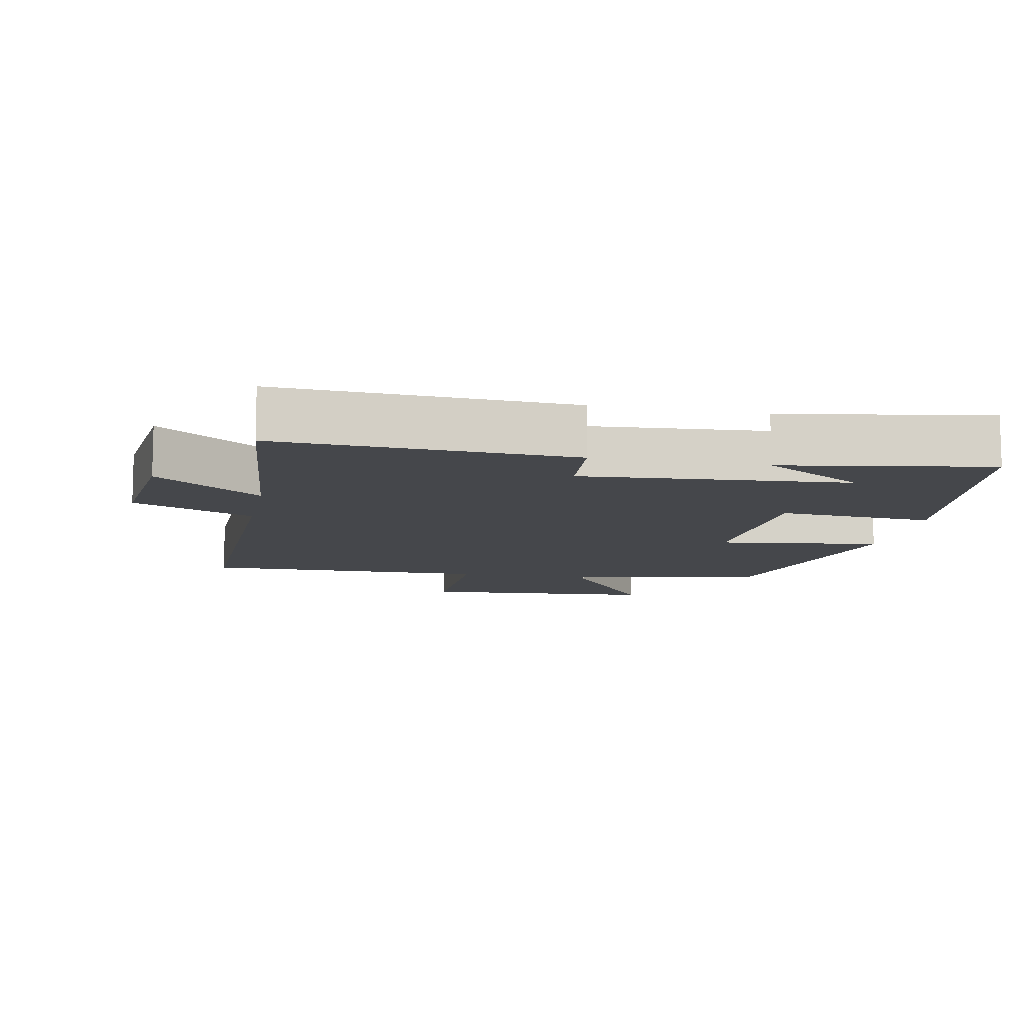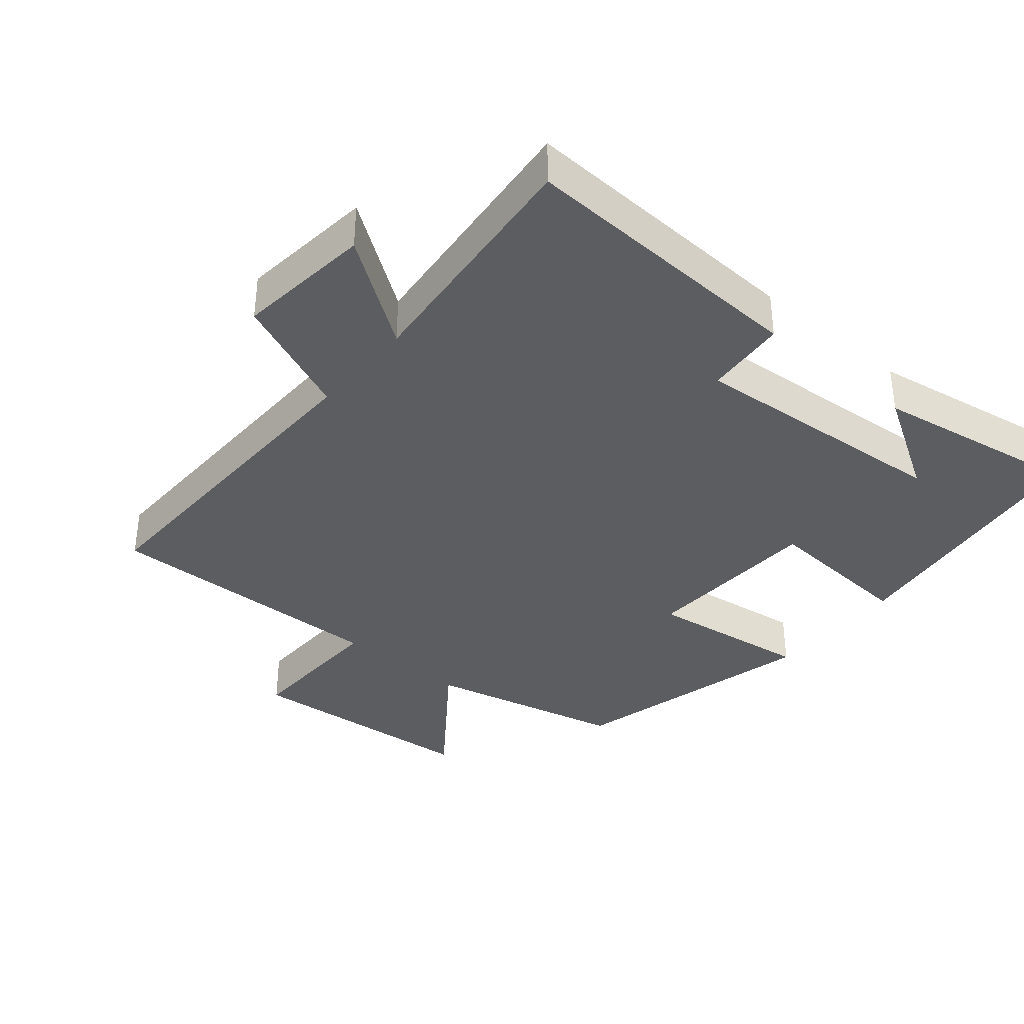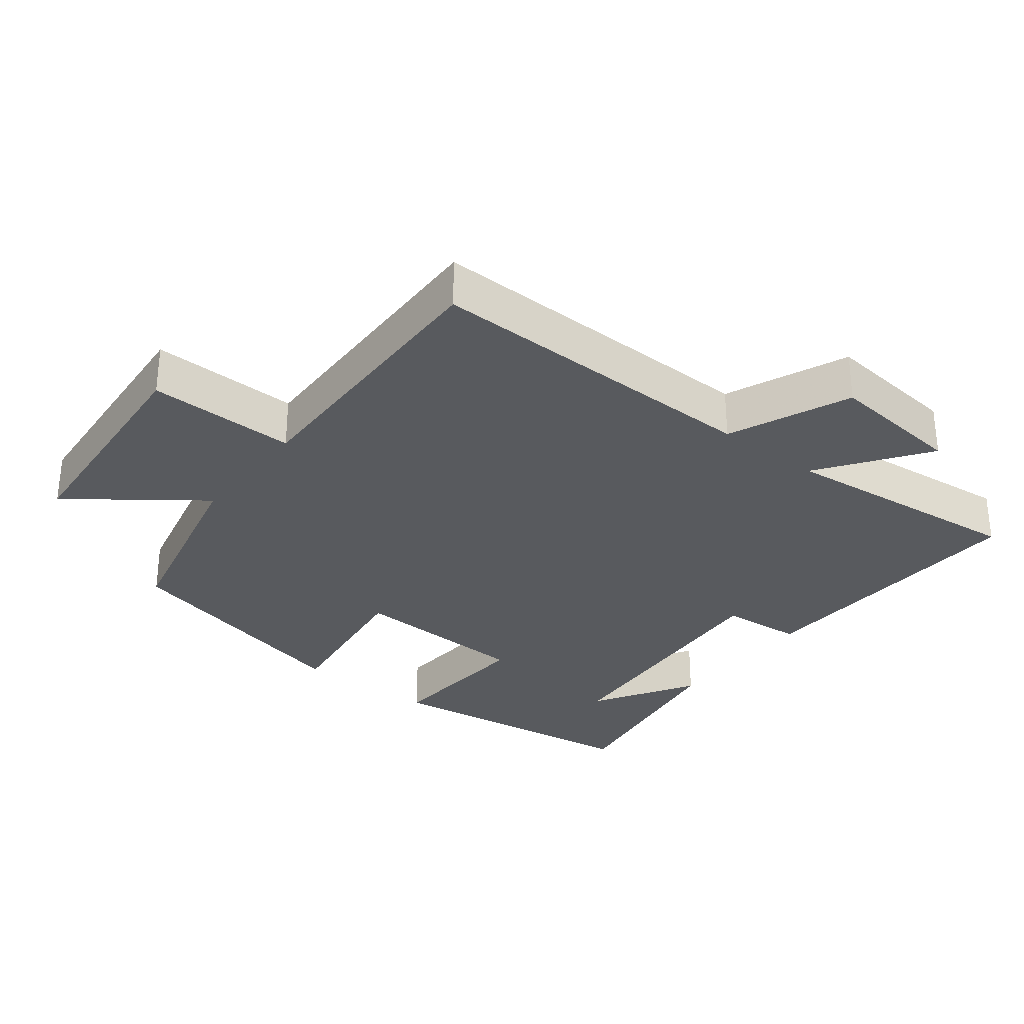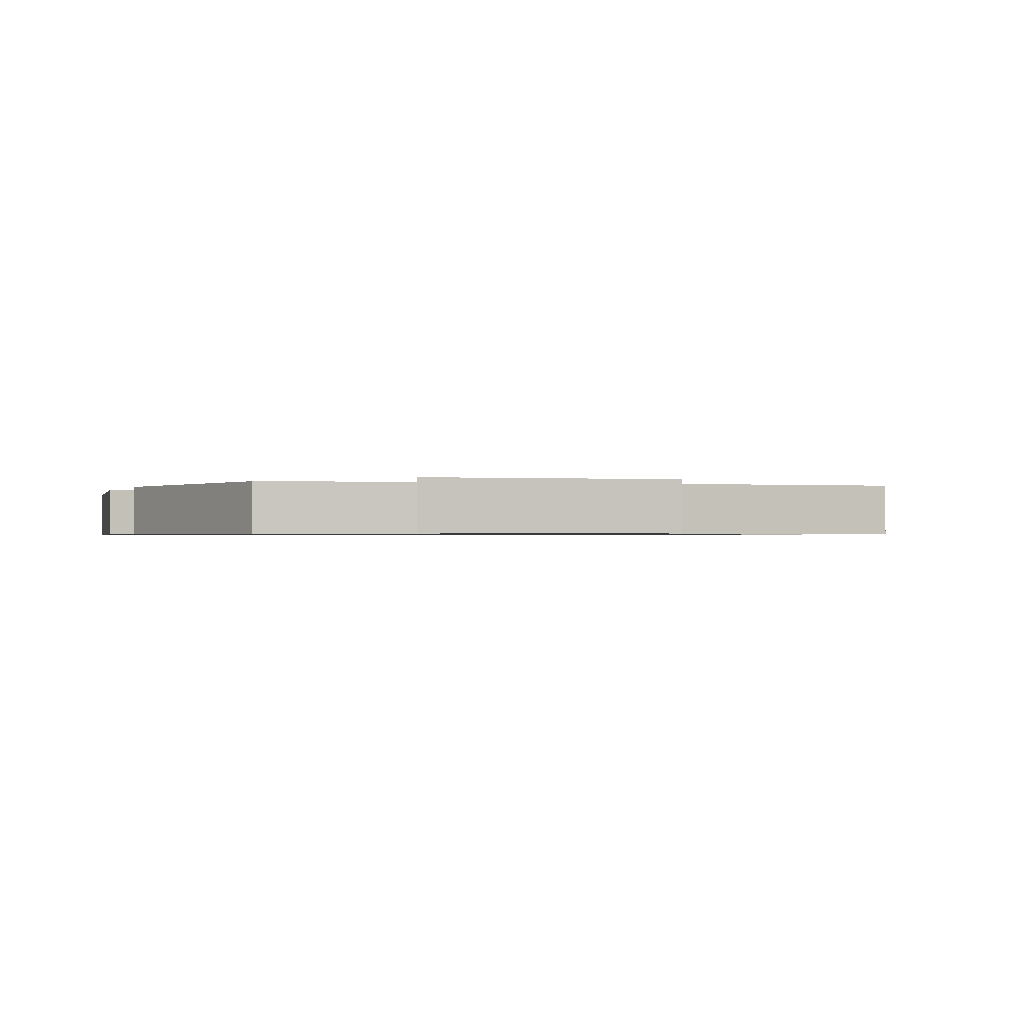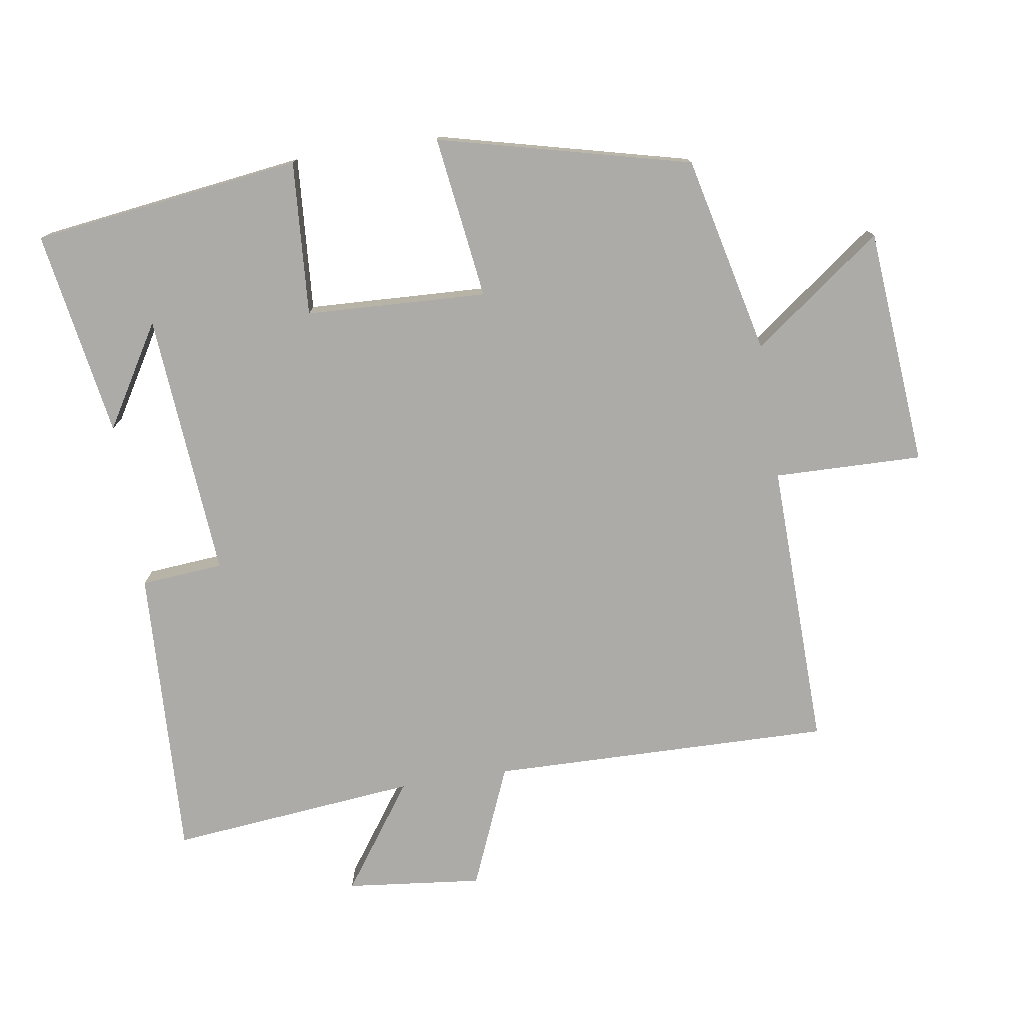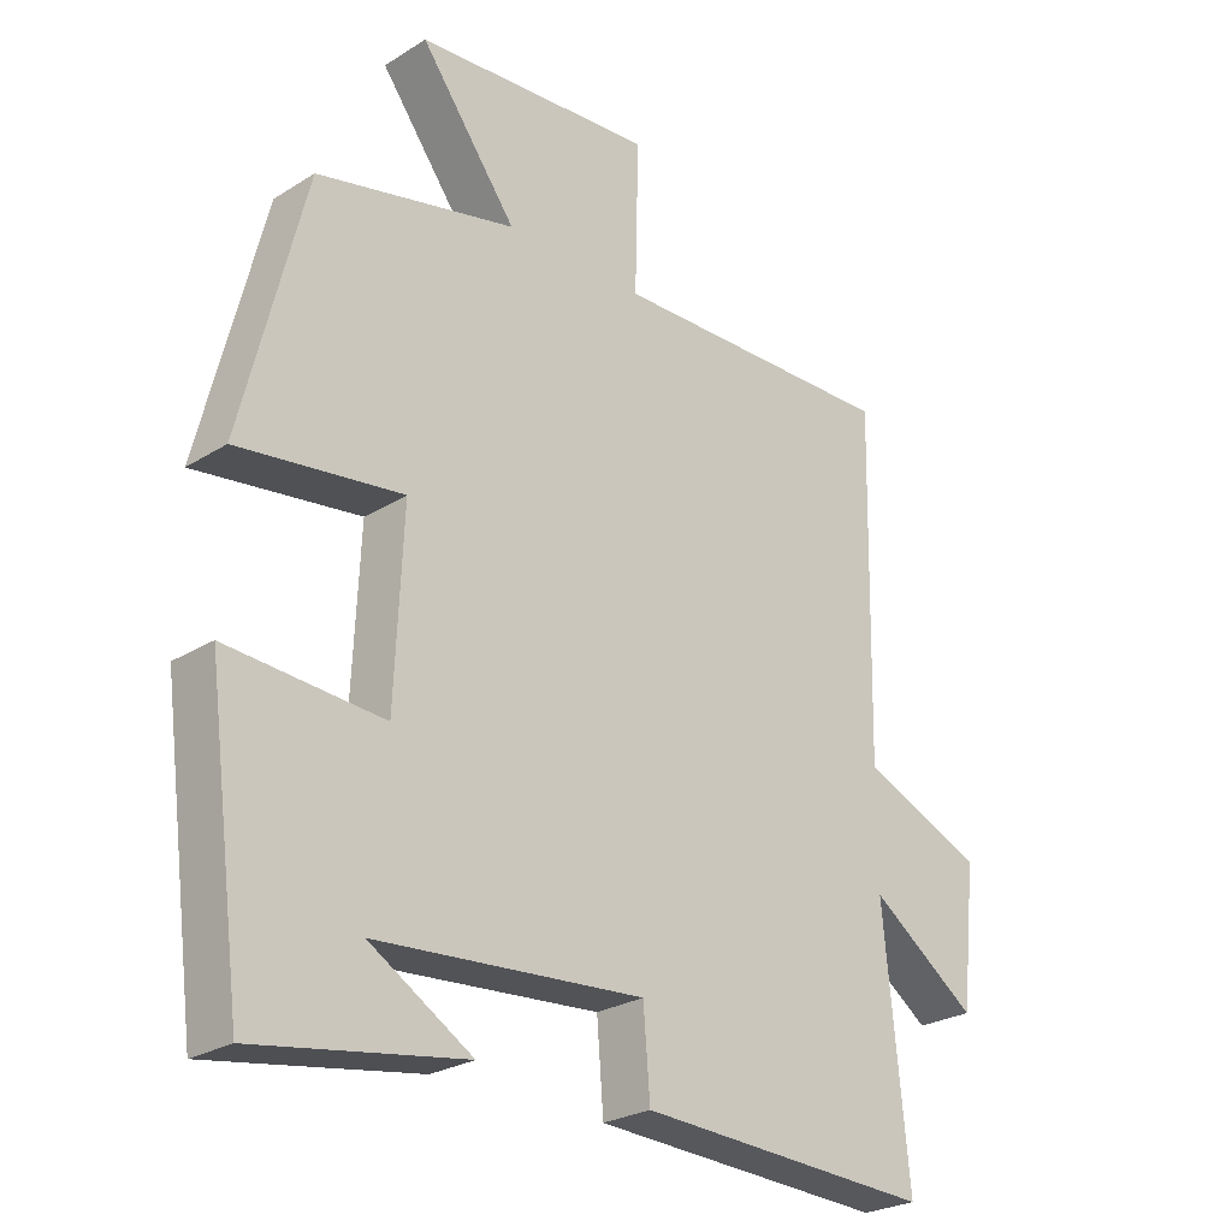
<metadata>
{"format":"obj","ext":"obj","renderer":"f3d","projection":"perspective","resolution":1024,"background":"white","views":[{"elev":-10.5,"azim":168.8,"up":"+Y"},{"elev":-36.9,"azim":140.0,"up":"+Y"},{"elev":-30.9,"azim":52.2,"up":"+Y"},{"elev":-0.7,"azim":-20.0,"up":"+Y"},{"elev":-76.5,"azim":-81.1,"up":"+Y"},{"elev":-25.7,"azim":-45.2,"up":"+Z"}]}
</metadata>
<code>
v -0.448 0.07 -0.55
v -0.5 0.07 -0.155
v -0.273 0.07 -0.171
v -0.261 0.07 0.095
v -0.5 0.07 0.063
v -0.408 0.07 0.433
v -0.117 0.07 0.5
v -0.258 0.07 0.69
v 0.092 0.07 0.718
v 0.087 0.07 0.5
v 0.51 0.07 0.509
v 0.5 0.07 0.008
v 0.678 0.07 -0.067
v 0.656 0.07 -0.267
v 0.5 0.07 -0.156
v 0.536 0.07 -0.52
v 0.105 0.07 -0.5
v 0.095 0.07 -0.379
v -0.295 0.07 -0.409
v -0.145 0.07 -0.5
v -0.448 0 -0.55
v -0.5 0 -0.155
v -0.273 0 -0.171
v -0.261 0 0.095
v -0.5 0 0.063
v -0.408 0 0.433
v -0.117 0 0.5
v -0.258 0 0.69
v 0.092 0 0.718
v 0.087 0 0.5
v 0.51 0 0.509
v 0.5 0 0.008
v 0.678 0 -0.067
v 0.656 0 -0.267
v 0.5 0 -0.156
v 0.536 0 -0.52
v 0.105 0 -0.5
v 0.095 0 -0.379
v -0.295 0 -0.409
v -0.145 0 -0.5
f 19 20 1
f 15 16 17 18
f 15 18 19
f 12 13 14 15
f 12 15 19
f 10 11 12 19
f 7 8 9 10
f 4 5 6 7
f 3 4 7 10
f 19 1 2 3
f 3 10 19
f 21 40 39
f 38 37 36 35
f 39 38 35
f 35 34 33 32
f 39 35 32
f 39 32 31 30
f 30 29 28 27
f 27 26 25 24
f 30 27 24 23
f 23 22 21 39
f 39 30 23
f 1 21 22 2
f 2 22 23 3
f 3 23 24 4
f 4 24 25 5
f 5 25 26 6
f 6 26 27 7
f 7 27 28 8
f 8 28 29 9
f 9 29 30 10
f 10 30 31 11
f 11 31 32 12
f 12 32 33 13
f 13 33 34 14
f 14 34 35 15
f 15 35 36 16
f 16 36 37 17
f 17 37 38 18
f 18 38 39 19
f 19 39 40 20
f 20 40 21 1

</code>
